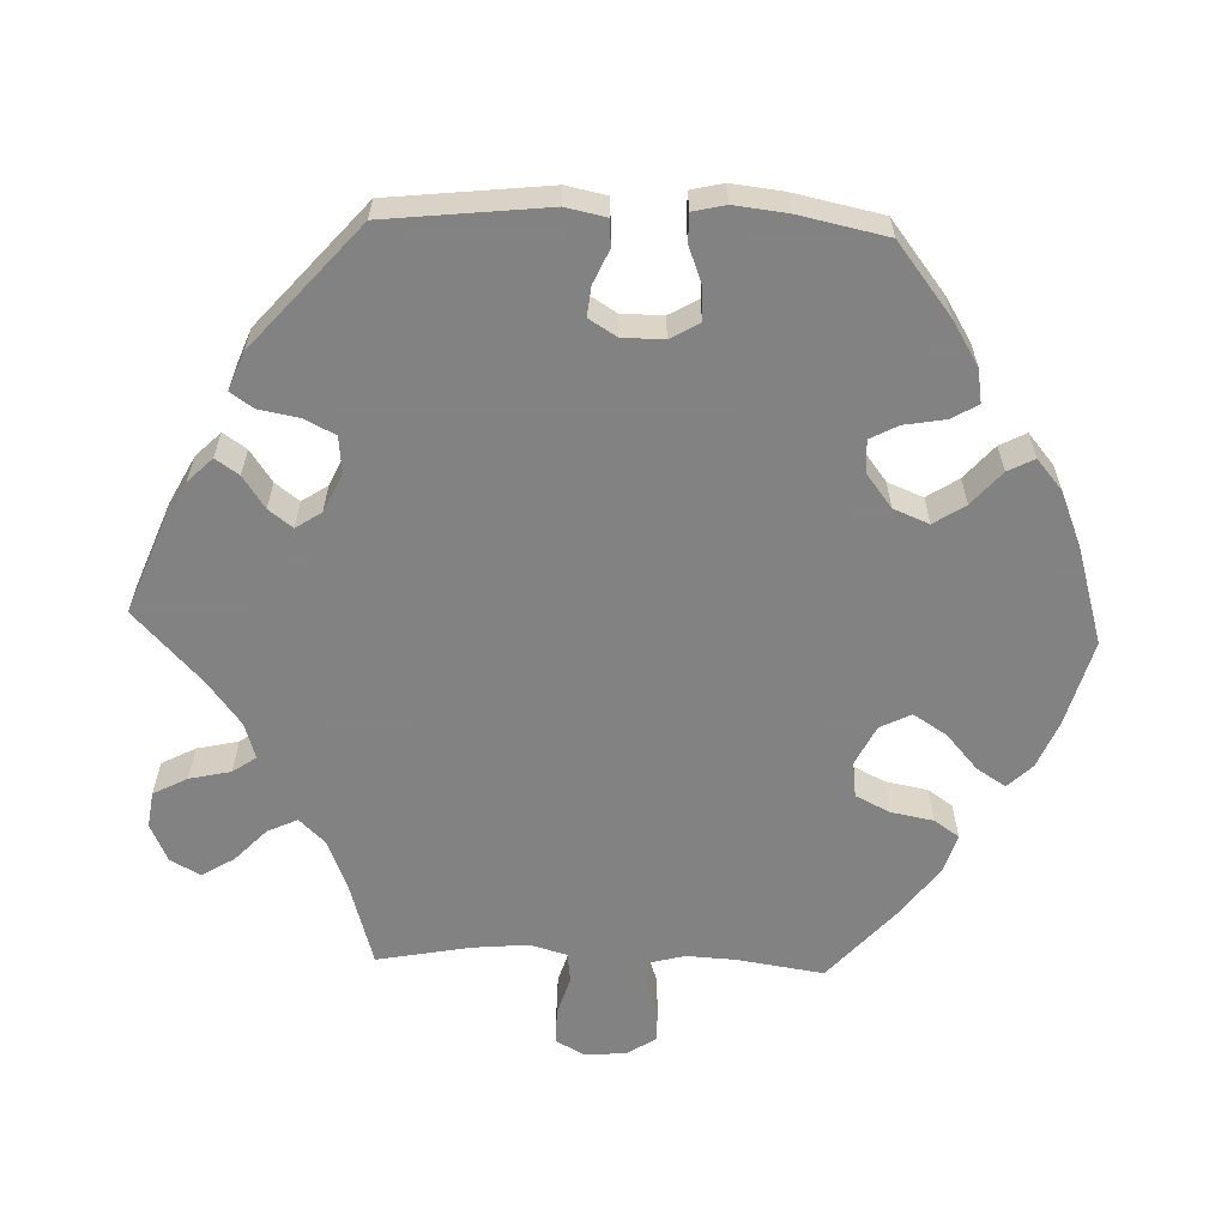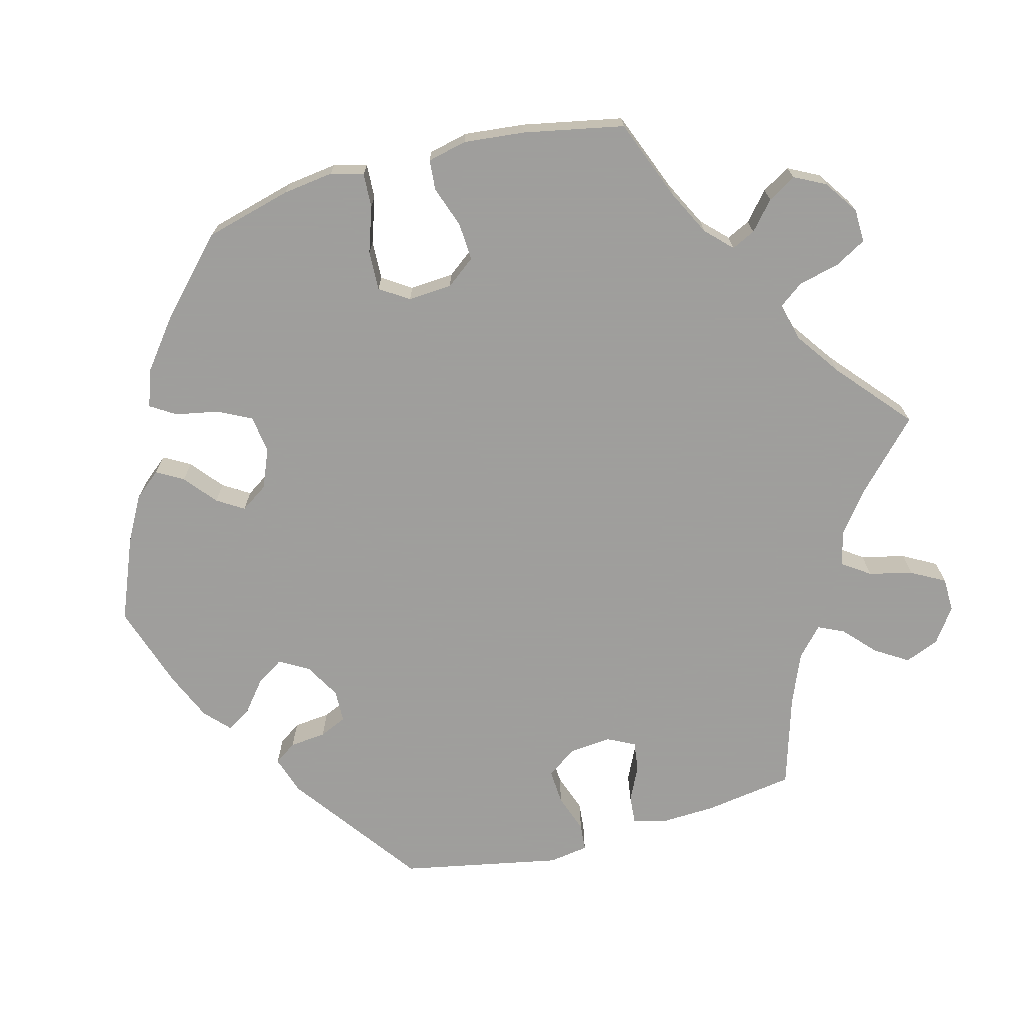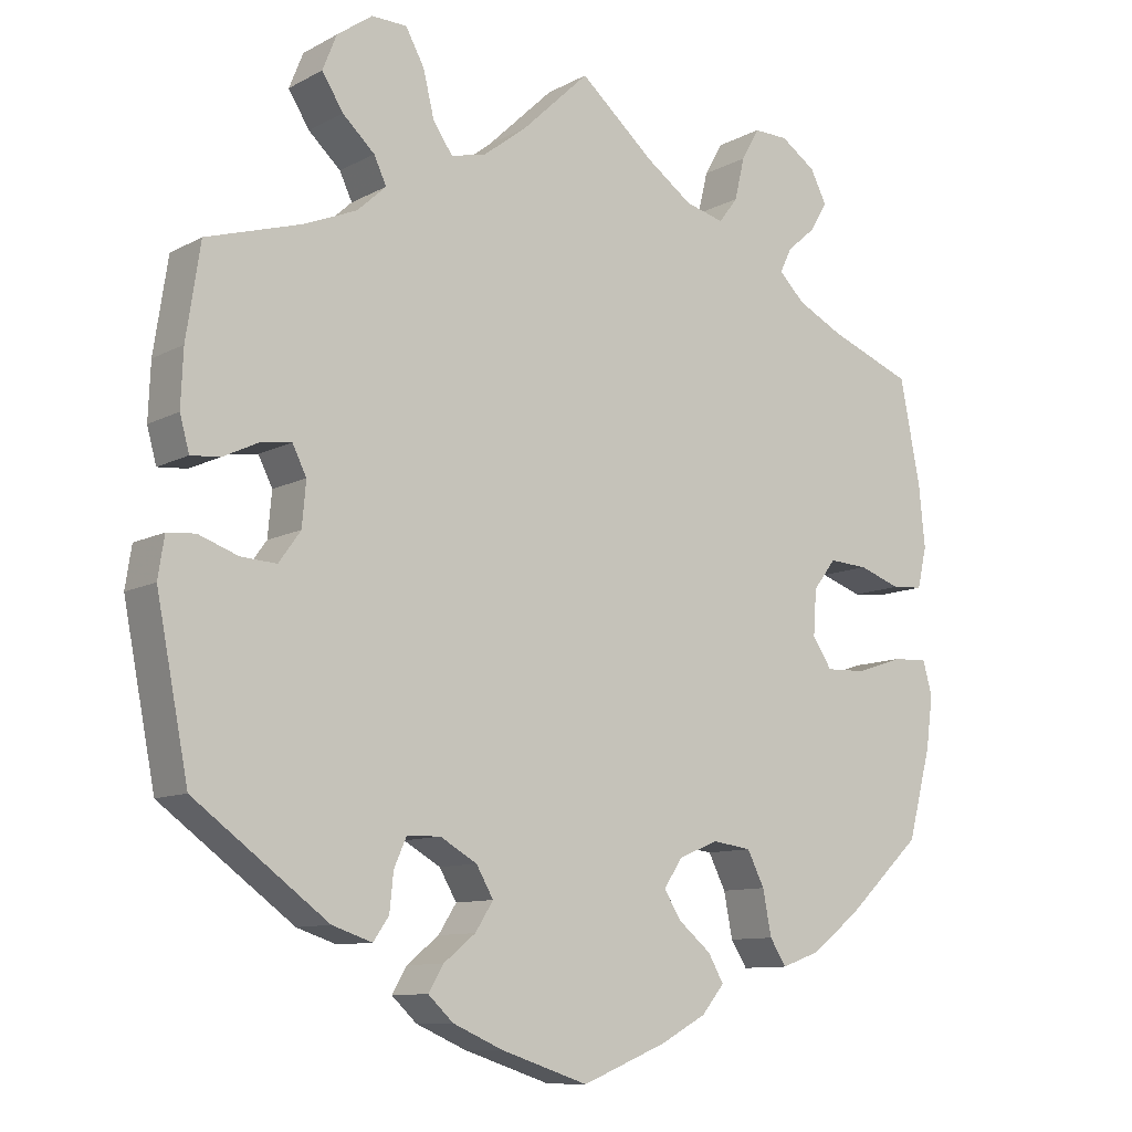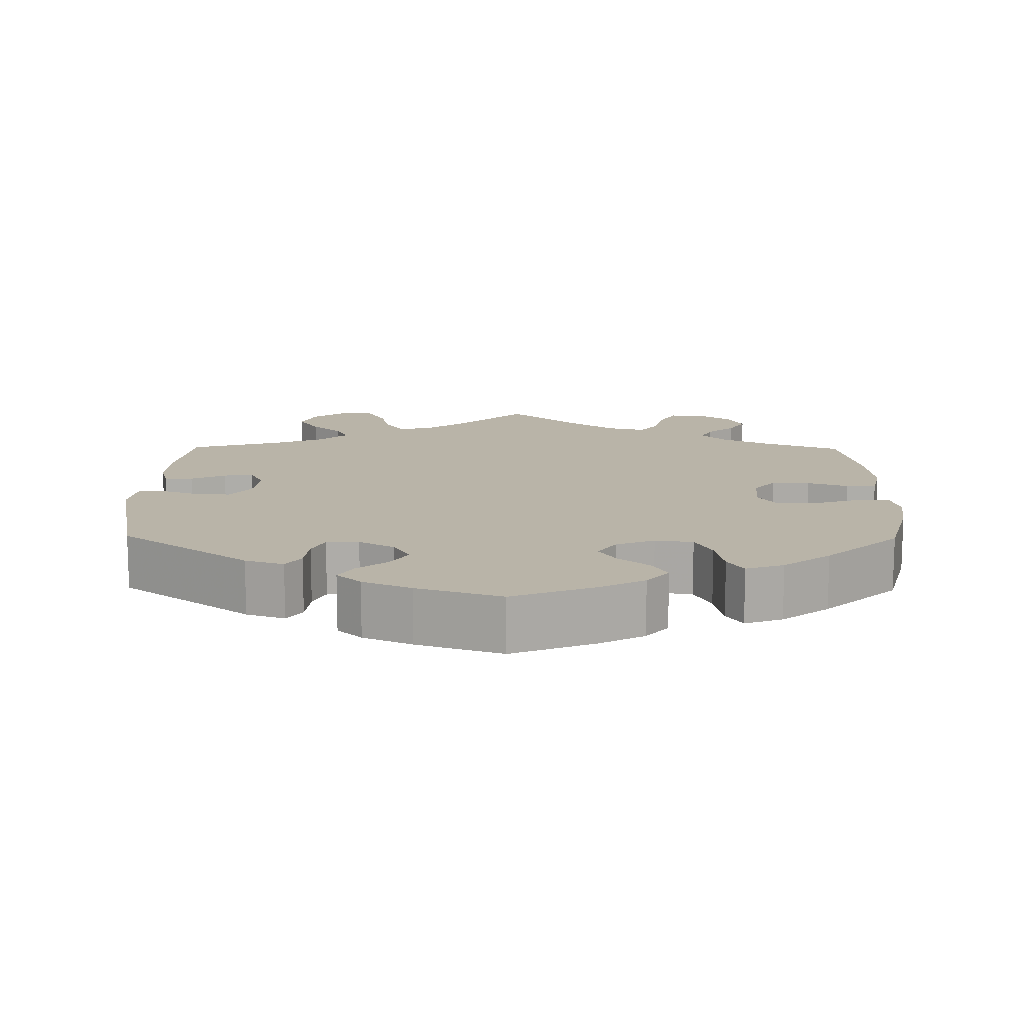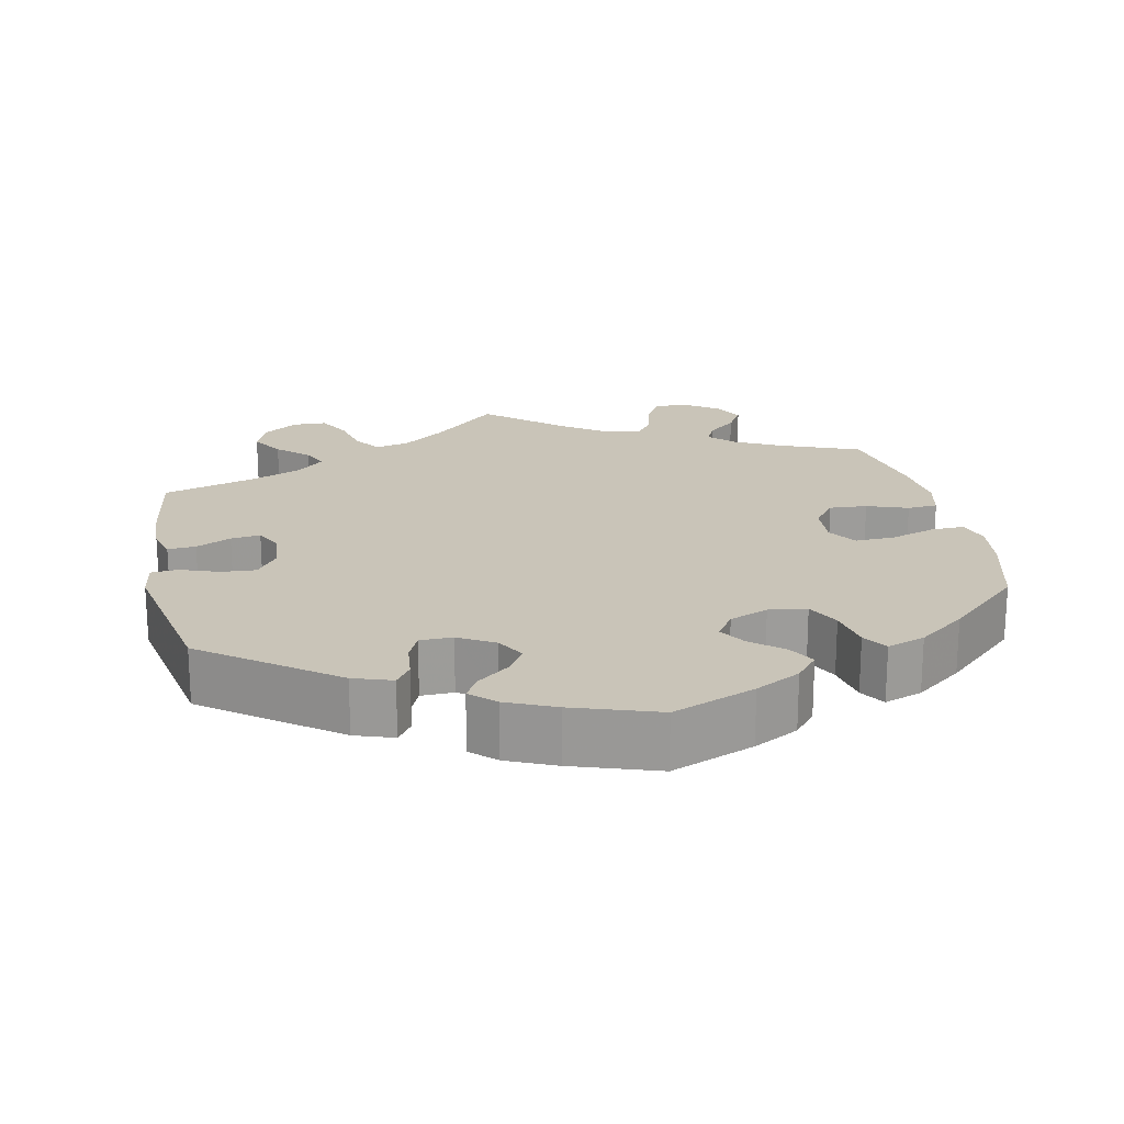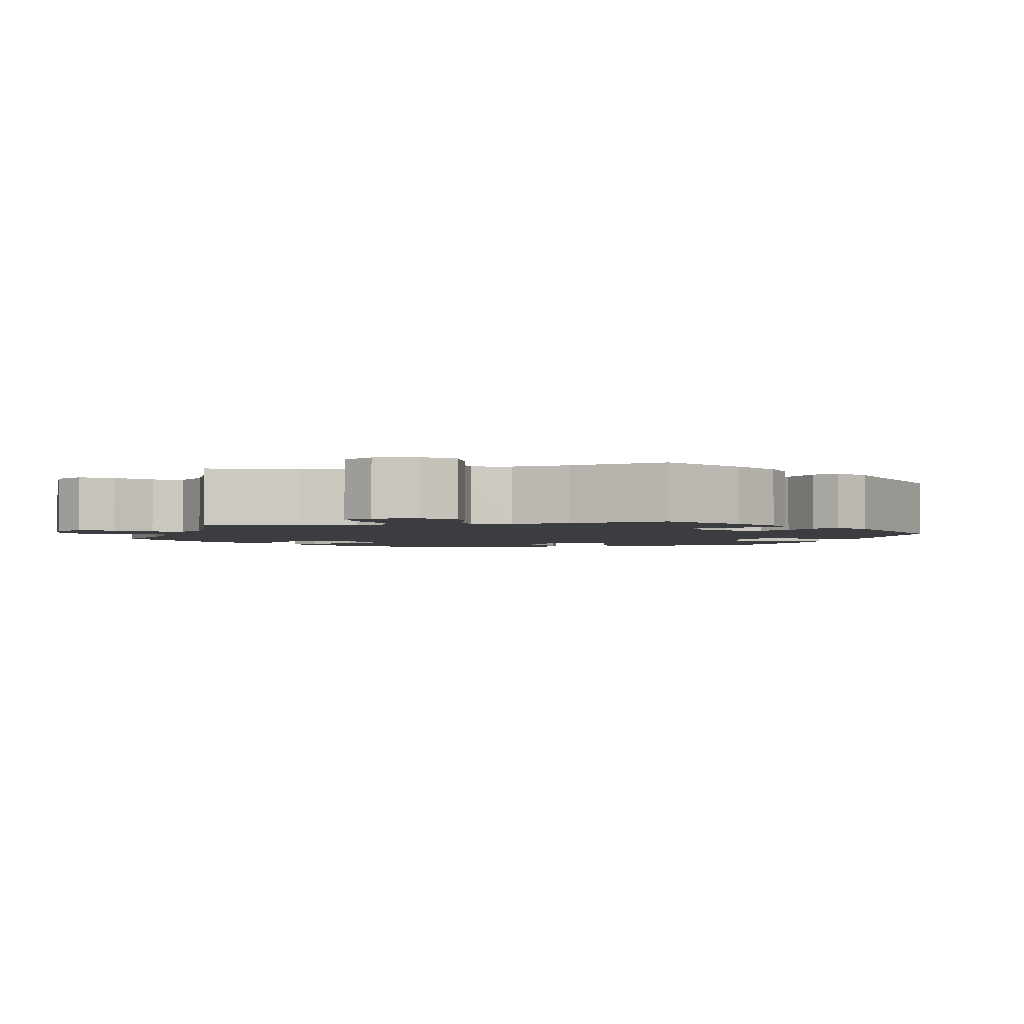
<metadata>
{"format":"obj","ext":"obj","renderer":"f3d","projection":"perspective","resolution":1024,"background":"white","views":[{"elev":-60.9,"azim":147.8,"up":"+Y"},{"elev":-71.1,"azim":-75.2,"up":"+Y"},{"elev":-10.1,"azim":143.1,"up":"+Z"},{"elev":13.3,"azim":-179.3,"up":"+Y"},{"elev":20.1,"azim":168.4,"up":"+Y"},{"elev":-2.5,"azim":41.2,"up":"+Y"}]}
</metadata>
<code>
v -0.393 0.07 0.331
v -0.334 0.07 0.361
v -0.301 0.07 0.394
v -0.316 0.07 0.425
v -0.353 0.07 0.457
v -0.375 0.07 0.494
v -0.354 0.07 0.535
v -0.309 0.07 0.566
v -0.265 0.07 0.567
v -0.242 0.07 0.526
v -0.229 0.07 0.472
v -0.205 0.07 0.44
v -0.155 0.07 0.453
v -0.096 0.07 0.495
v 0 0.07 0.578
v 0.086 0.07 0.496
v 0.142 0.07 0.453
v 0.187 0.07 0.442
v 0.212 0.07 0.478
v 0.226 0.07 0.536
v 0.25 0.07 0.58
v 0.295 0.07 0.581
v 0.34 0.07 0.549
v 0.358 0.07 0.504
v 0.331 0.07 0.461
v 0.29 0.07 0.423
v 0.274 0.07 0.389
v 0.311 0.07 0.355
v 0.378 0.07 0.327
v 0.5 0.07 0.29
v 0.518 0.07 0.172
v 0.521 0.07 0.101
v 0.509 0.07 0.057
v 0.472 0.07 0.06
v 0.426 0.07 0.082
v 0.387 0.07 0.087
v 0.369 0.07 0.051
v 0.374 0.07 -0.005
v 0.402 0.07 -0.044
v 0.448 0.07 -0.041
v 0.498 0.07 -0.023
v 0.534 0.07 -0.026
v 0.542 0.07 -0.078
v 0.501 0.07 -0.288
v 0.33 0.07 -0.414
v 0.279 0.07 -0.431
v 0.259 0.07 -0.402
v 0.254 0.07 -0.354
v 0.238 0.07 -0.318
v 0.195 0.07 -0.317
v 0.148 0.07 -0.344
v 0.126 0.07 -0.382
v 0.149 0.07 -0.418
v 0.19 0.07 -0.451
v 0.209 0.07 -0.483
v 0.177 0.07 -0.513
v 0.113 0.07 -0.541
v 0.001 0.07 -0.578
v -0.108 0.07 -0.534
v -0.167 0.07 -0.502
v -0.196 0.07 -0.467
v -0.176 0.07 -0.432
v -0.134 0.07 -0.397
v -0.112 0.07 -0.362
v -0.136 0.07 -0.326
v -0.187 0.07 -0.305
v -0.237 0.07 -0.312
v -0.259 0.07 -0.356
v -0.27 0.07 -0.413
v -0.291 0.07 -0.446
v -0.341 0.07 -0.428
v -0.403 0.07 -0.38
v -0.5 0.07 -0.289
v -0.53 0.07 -0.176
v -0.539 0.07 -0.109
v -0.527 0.07 -0.066
v -0.482 0.07 -0.068
v -0.422 0.07 -0.088
v -0.37 0.07 -0.09
v -0.345 0.07 -0.052
v -0.349 0.07 0.006
v -0.378 0.07 0.044
v -0.428 0.07 0.041
v -0.482 0.07 0.022
v -0.522 0.07 0.025
v -0.534 0.07 0.077
v -0.526 0.07 0.157
v -0.5 0.07 0.289
v -0.393 0 0.331
v -0.334 0 0.361
v -0.301 0 0.394
v -0.316 0 0.425
v -0.353 0 0.457
v -0.375 0 0.494
v -0.354 0 0.535
v -0.309 0 0.566
v -0.265 0 0.567
v -0.242 0 0.526
v -0.229 0 0.472
v -0.205 0 0.44
v -0.155 0 0.453
v -0.096 0 0.495
v 0 0 0.578
v 0.086 0 0.496
v 0.142 0 0.453
v 0.187 0 0.442
v 0.212 0 0.478
v 0.226 0 0.536
v 0.25 0 0.58
v 0.295 0 0.581
v 0.34 0 0.549
v 0.358 0 0.504
v 0.331 0 0.461
v 0.29 0 0.423
v 0.274 0 0.389
v 0.311 0 0.355
v 0.378 0 0.327
v 0.5 0 0.29
v 0.518 0 0.172
v 0.521 0 0.101
v 0.509 0 0.057
v 0.472 0 0.06
v 0.426 0 0.082
v 0.387 0 0.087
v 0.369 0 0.051
v 0.374 0 -0.005
v 0.402 0 -0.044
v 0.448 0 -0.041
v 0.498 0 -0.023
v 0.534 0 -0.026
v 0.542 0 -0.078
v 0.501 0 -0.288
v 0.33 0 -0.414
v 0.279 0 -0.431
v 0.259 0 -0.402
v 0.254 0 -0.354
v 0.238 0 -0.318
v 0.195 0 -0.317
v 0.148 0 -0.344
v 0.126 0 -0.382
v 0.149 0 -0.418
v 0.19 0 -0.451
v 0.209 0 -0.483
v 0.177 0 -0.513
v 0.113 0 -0.541
v 0.001 0 -0.578
v -0.108 0 -0.534
v -0.167 0 -0.502
v -0.196 0 -0.467
v -0.176 0 -0.432
v -0.134 0 -0.397
v -0.112 0 -0.362
v -0.136 0 -0.326
v -0.187 0 -0.305
v -0.237 0 -0.312
v -0.259 0 -0.356
v -0.27 0 -0.413
v -0.291 0 -0.446
v -0.341 0 -0.428
v -0.403 0 -0.38
v -0.5 0 -0.289
v -0.53 0 -0.176
v -0.539 0 -0.109
v -0.527 0 -0.066
v -0.482 0 -0.068
v -0.422 0 -0.088
v -0.37 0 -0.09
v -0.345 0 -0.052
v -0.349 0 0.006
v -0.378 0 0.044
v -0.428 0 0.041
v -0.482 0 0.022
v -0.522 0 0.025
v -0.534 0 0.077
v -0.526 0 0.157
v -0.5 0 0.289
f 87 88 1
f 86 87 1 2
f 83 84 85 86
f 82 83 86 2
f 81 82 2 3
f 80 81 3
f 75 76 77 78
f 75 78 79
f 74 75 79
f 73 74 79
f 72 73 79 80
f 68 69 70 71
f 67 68 71 72
f 60 61 62 63
f 60 63 64
f 59 60 64
f 58 59 64
f 57 58 64
f 56 57 64 65
f 53 54 55 56
f 52 53 56 65
f 45 46 47 48
f 45 48 49
f 44 45 49
f 43 44 49 50
f 40 41 42 43
f 39 40 43 50
f 32 33 34 35
f 32 35 36
f 29 30 31 32
f 28 29 32 36
f 27 28 36 37
f 23 24 25 26
f 23 26 27
f 22 23 27
f 19 20 21 22
f 18 19 22 27
f 17 18 27 37
f 14 15 16
f 13 14 16 17
f 12 13 17 37
f 8 9 10 11
f 8 11 12
f 7 8 12
f 4 5 6 7
f 3 4 7 12
f 80 3 12 37
f 67 72 80 37
f 51 52 65 66
f 39 50 51 66
f 38 39 66 67
f 37 38 67
f 89 176 175
f 90 89 175 174
f 174 173 172 171
f 90 174 171 170
f 91 90 170 169
f 91 169 168
f 166 165 164 163
f 167 166 163
f 167 163 162
f 167 162 161
f 168 167 161 160
f 159 158 157 156
f 160 159 156 155
f 151 150 149 148
f 152 151 148
f 152 148 147
f 152 147 146
f 152 146 145
f 153 152 145 144
f 144 143 142 141
f 153 144 141 140
f 136 135 134 133
f 137 136 133
f 137 133 132
f 138 137 132 131
f 131 130 129 128
f 138 131 128 127
f 123 122 121 120
f 124 123 120
f 120 119 118 117
f 124 120 117 116
f 125 124 116 115
f 114 113 112 111
f 115 114 111
f 115 111 110
f 110 109 108 107
f 115 110 107 106
f 125 115 106 105
f 104 103 102
f 105 104 102 101
f 125 105 101 100
f 99 98 97 96
f 100 99 96
f 100 96 95
f 95 94 93 92
f 100 95 92 91
f 125 100 91 168
f 125 168 160 155
f 154 153 140 139
f 154 139 138 127
f 155 154 127 126
f 155 126 125
f 1 89 90 2
f 2 90 91 3
f 3 91 92 4
f 4 92 93 5
f 5 93 94 6
f 6 94 95 7
f 7 95 96 8
f 8 96 97 9
f 9 97 98 10
f 10 98 99 11
f 11 99 100 12
f 12 100 101 13
f 13 101 102 14
f 14 102 103 15
f 15 103 104 16
f 16 104 105 17
f 17 105 106 18
f 18 106 107 19
f 19 107 108 20
f 20 108 109 21
f 21 109 110 22
f 22 110 111 23
f 23 111 112 24
f 24 112 113 25
f 25 113 114 26
f 26 114 115 27
f 27 115 116 28
f 28 116 117 29
f 29 117 118 30
f 30 118 119 31
f 31 119 120 32
f 32 120 121 33
f 33 121 122 34
f 34 122 123 35
f 35 123 124 36
f 36 124 125 37
f 37 125 126 38
f 38 126 127 39
f 39 127 128 40
f 40 128 129 41
f 41 129 130 42
f 42 130 131 43
f 43 131 132 44
f 44 132 133 45
f 45 133 134 46
f 46 134 135 47
f 47 135 136 48
f 48 136 137 49
f 49 137 138 50
f 50 138 139 51
f 51 139 140 52
f 52 140 141 53
f 53 141 142 54
f 54 142 143 55
f 55 143 144 56
f 56 144 145 57
f 57 145 146 58
f 58 146 147 59
f 59 147 148 60
f 60 148 149 61
f 61 149 150 62
f 62 150 151 63
f 63 151 152 64
f 64 152 153 65
f 65 153 154 66
f 66 154 155 67
f 67 155 156 68
f 68 156 157 69
f 69 157 158 70
f 70 158 159 71
f 71 159 160 72
f 72 160 161 73
f 73 161 162 74
f 74 162 163 75
f 75 163 164 76
f 76 164 165 77
f 77 165 166 78
f 78 166 167 79
f 79 167 168 80
f 80 168 169 81
f 81 169 170 82
f 82 170 171 83
f 83 171 172 84
f 84 172 173 85
f 85 173 174 86
f 86 174 175 87
f 87 175 176 88
f 88 176 89 1

</code>
